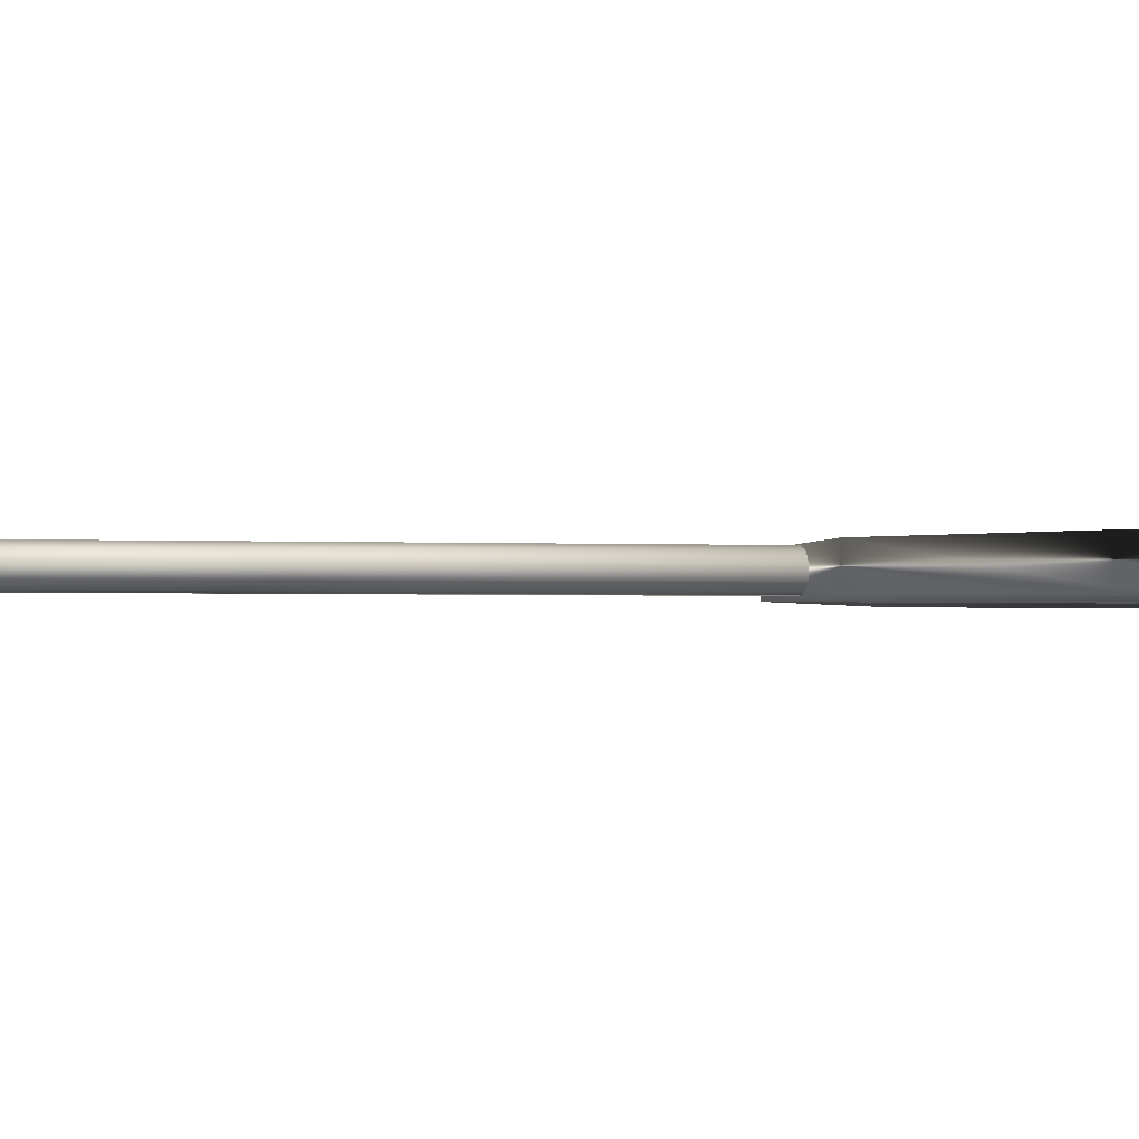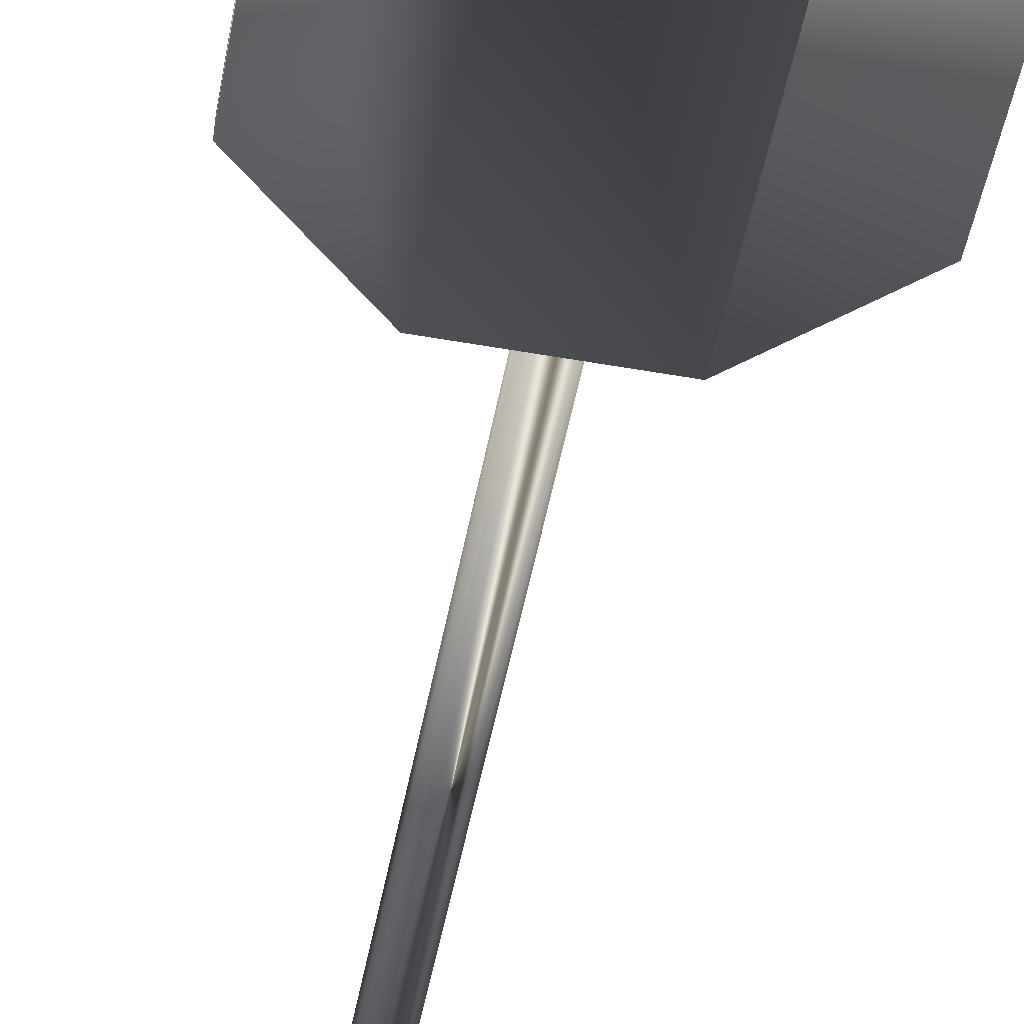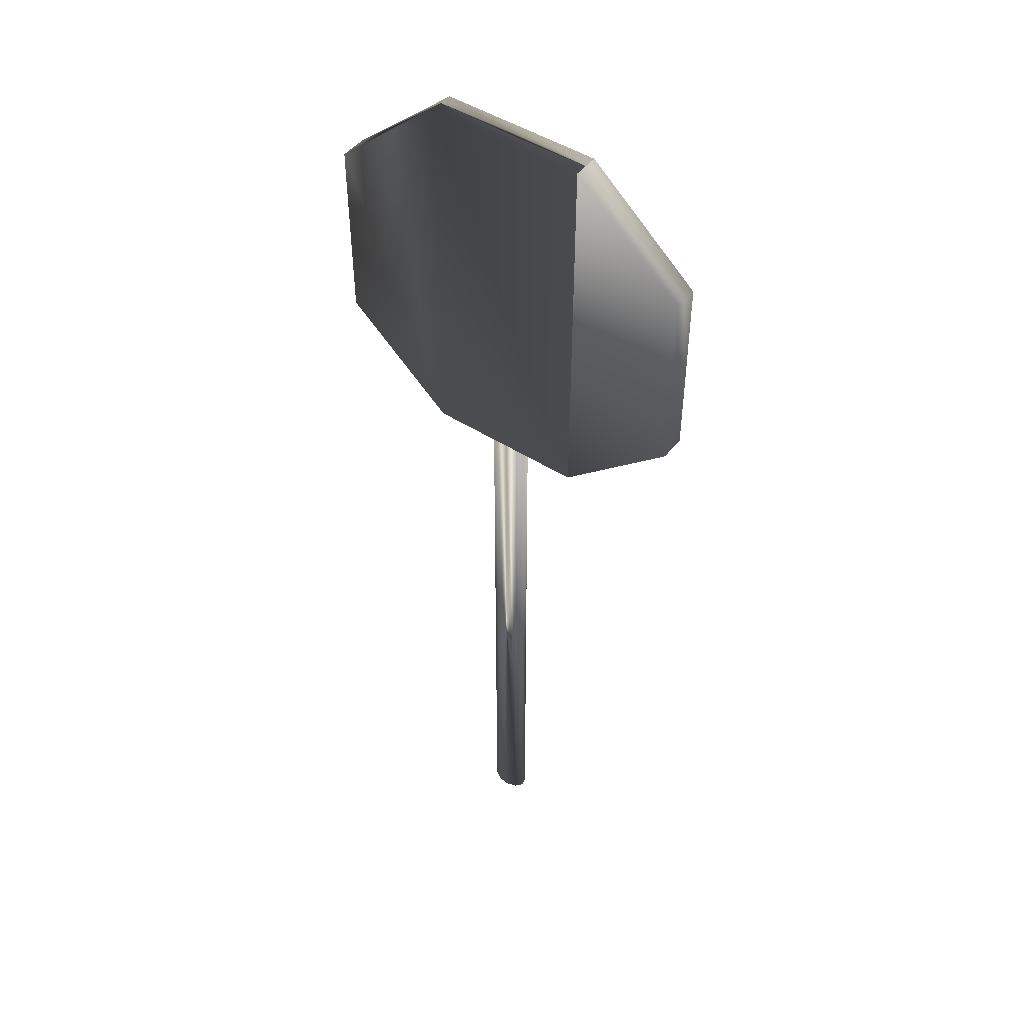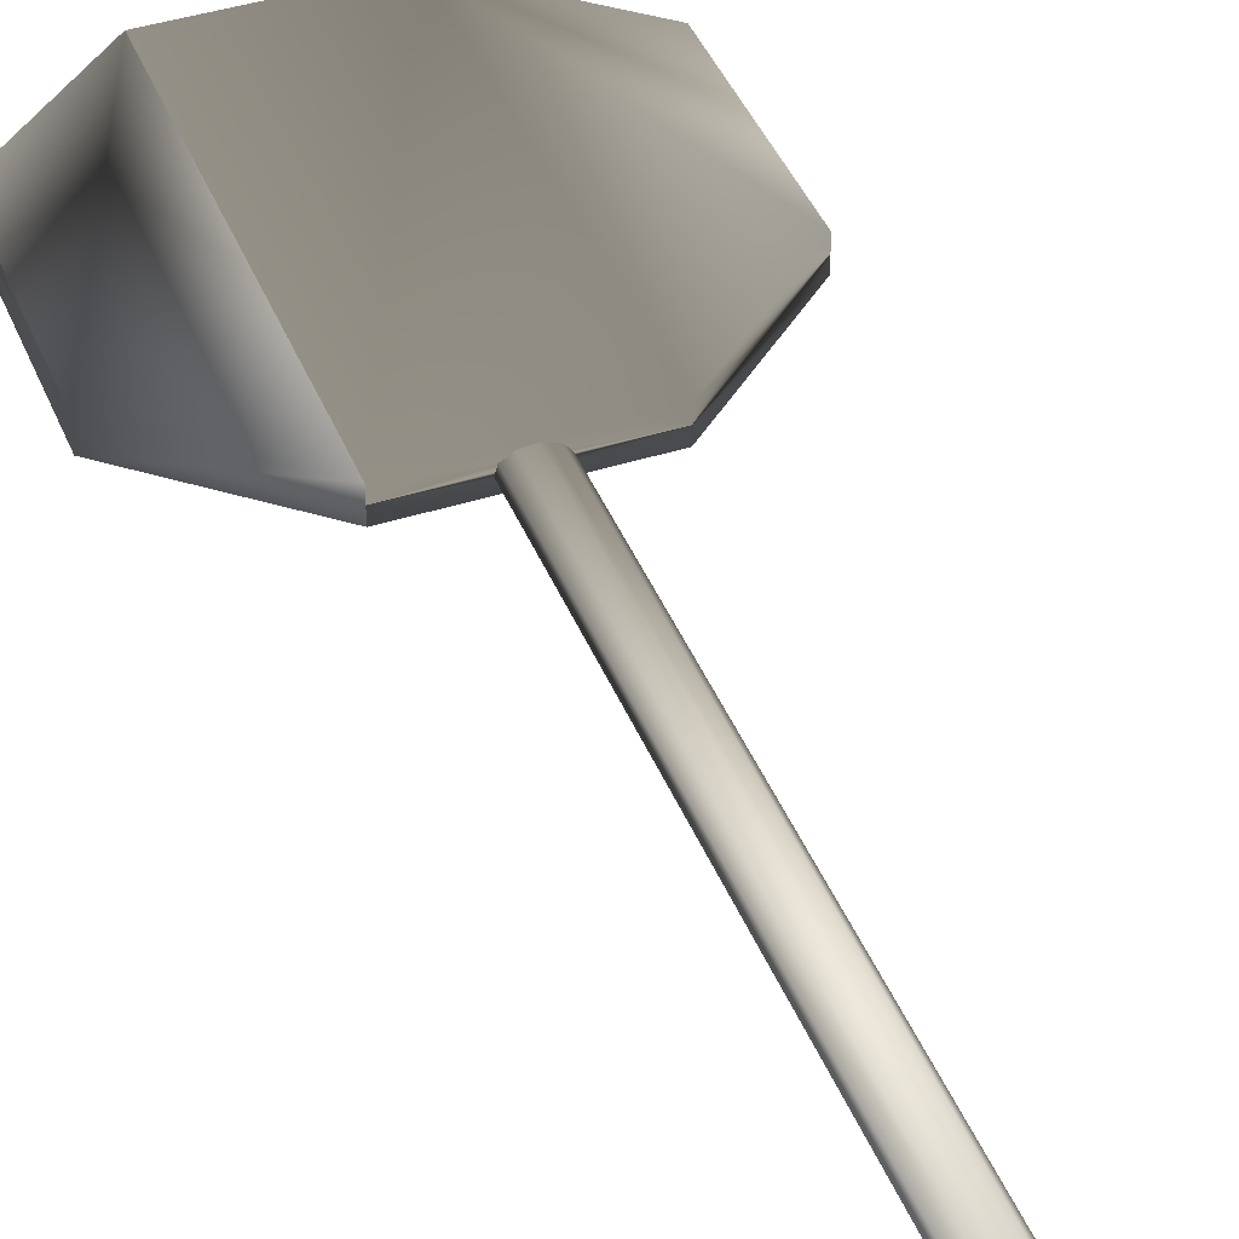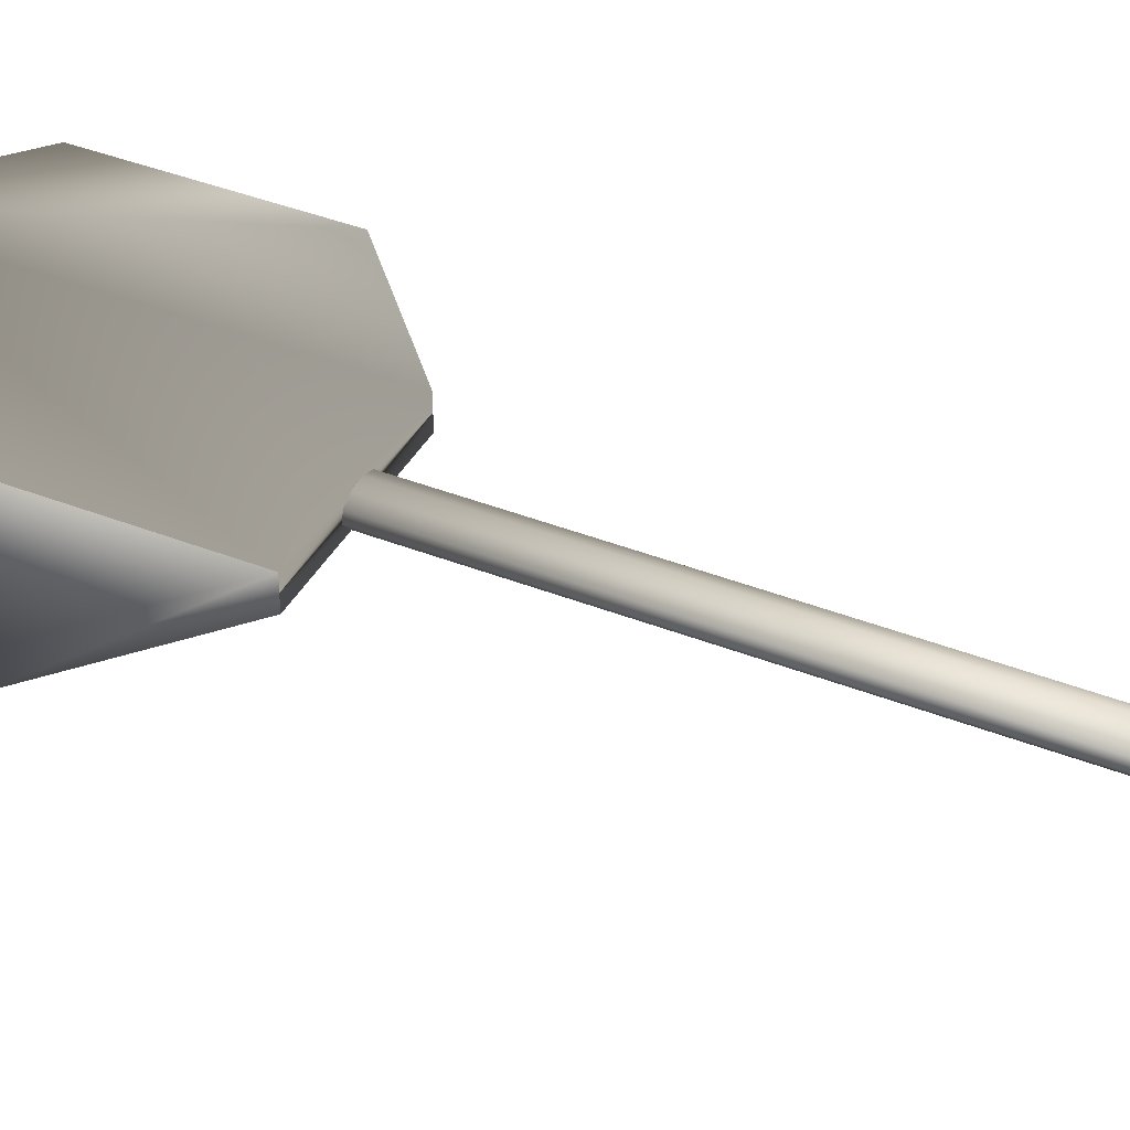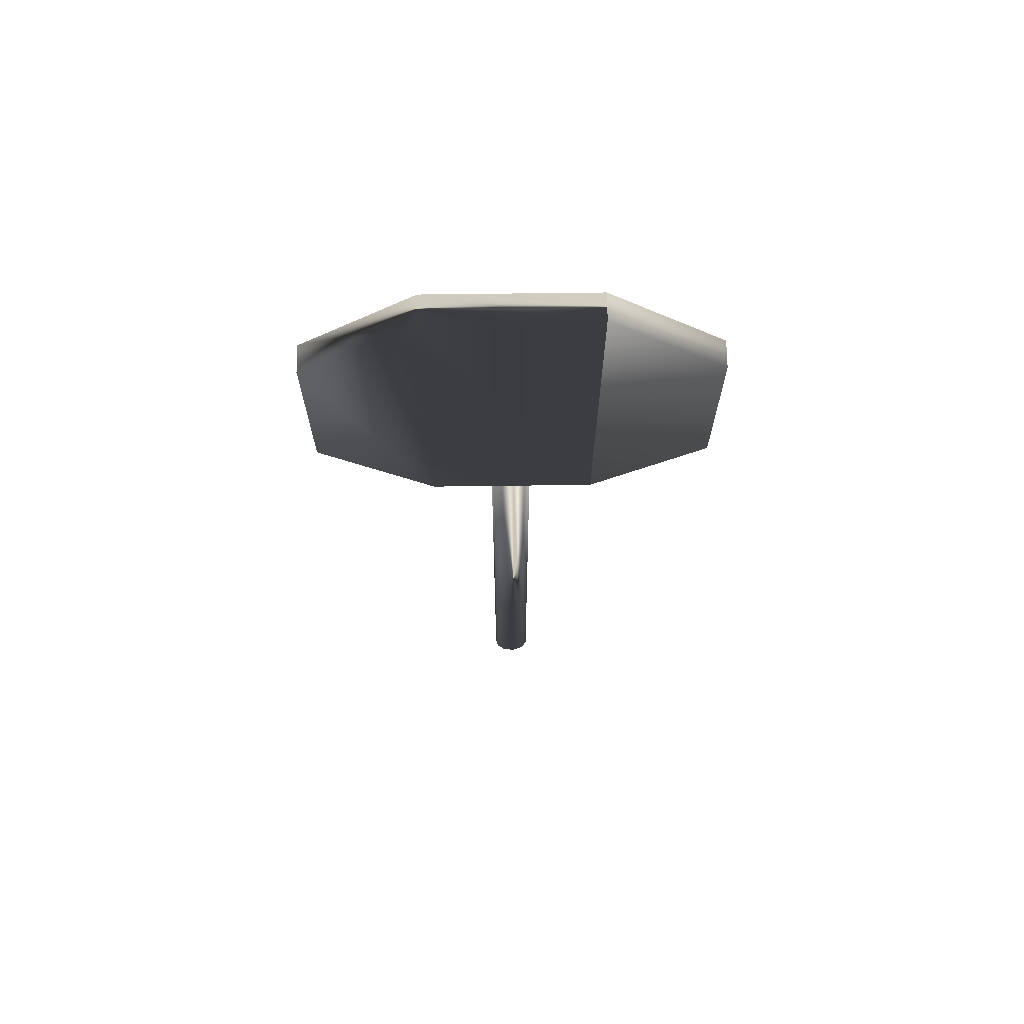
<metadata>
{"format":"obj","ext":"obj","renderer":"f3d","projection":"perspective","resolution":1024,"background":"white","views":[{"elev":-1.8,"azim":79.0,"up":"+Z"},{"elev":-52.0,"azim":169.2,"up":"+Z"},{"elev":47.2,"azim":-144.0,"up":"+Y"},{"elev":42.0,"azim":-21.0,"up":"+Z"},{"elev":39.5,"azim":-63.8,"up":"+Z"},{"elev":69.8,"azim":179.3,"up":"+Y"}]}
</metadata>
<code>
o Cube_Cube.001
v 2.022 25.3 -0.334
v 2.022 15.63 -0.334
v -2.022 15.63 -0.334
v -2.022 25.3 -0.334
v 2.022 25.3 0.334
v 2.022 15.63 0.334
v -2.022 15.63 0.334
v -2.022 25.3 0.334
v 4.827 22.85 -0.334
v 4.827 18.08 -0.334
v 4.827 22.85 0.334
v 4.827 18.08 0.334
v -4.825 18.08 0.334
v -4.825 22.85 0.334
v -4.825 18.08 -0.334
v -4.825 22.85 -0.334
v -2.021 15.63 0.334
v -2.021 25.3 0.334
v -2.021 15.63 -0.334
v -2.021 25.3 -0.334
v 0.392 15.62 0.2242
v 0.5323 15.62 0.04961
v 0.484 15.62 -0.144
v 0.2654 15.62 -0.2825
v -0.03993 15.62 -0.3132
v -0.3154 15.62 -0.2242
v -0.4557 15.62 -0.0496
v -0.4073 15.62 0.144
v -0.1888 15.62 0.2825
v 0.1166 15.62 0.3132
v 0.392 0.1794 0.2242
v 0.5323 0.1794 0.04961
v 0.484 0.1794 -0.144
v 0.2654 0.1794 -0.2825
v -0.03993 0.1794 -0.3132
v -0.3154 0.1794 -0.2242
v -0.4557 0.1794 -0.0496
v -0.4073 0.1794 0.144
v -0.1888 0.1794 0.2825
v 0.1166 0.1794 0.3132
v 0.03831 15.62 5.076e-07
v 0.03831 0.1794 1.197e-06
f 1 2 3 4
f 5 8 7 6
f 2 6 7 3
f 5 1 4 8
f 2 1 9 10
f 5 6 12 11
f 6 2 10 12
f 1 5 11 9
f 9 11 12 10
f 16 15 13 14
f 20 16 14 18
f 17 13 15 19
f 18 14 13 17
f 19 15 16 20
f 41 21 22
f 42 32 31
f 41 22 23
f 42 33 32
f 41 23 24
f 42 34 33
f 41 24 25
f 42 35 34
f 41 25 26
f 42 36 35
f 41 26 27
f 42 37 36
f 41 27 28
f 42 38 37
f 41 28 29
f 42 39 38
f 41 29 30
f 42 40 39
f 41 30 21
f 42 31 40
f 21 31 32 22
f 22 32 33 23
f 23 33 34 24
f 24 34 35 25
f 25 35 36 26
f 26 36 37 27
f 27 37 38 28
f 28 38 39 29
f 29 39 40 30
f 30 40 31 21

</code>
